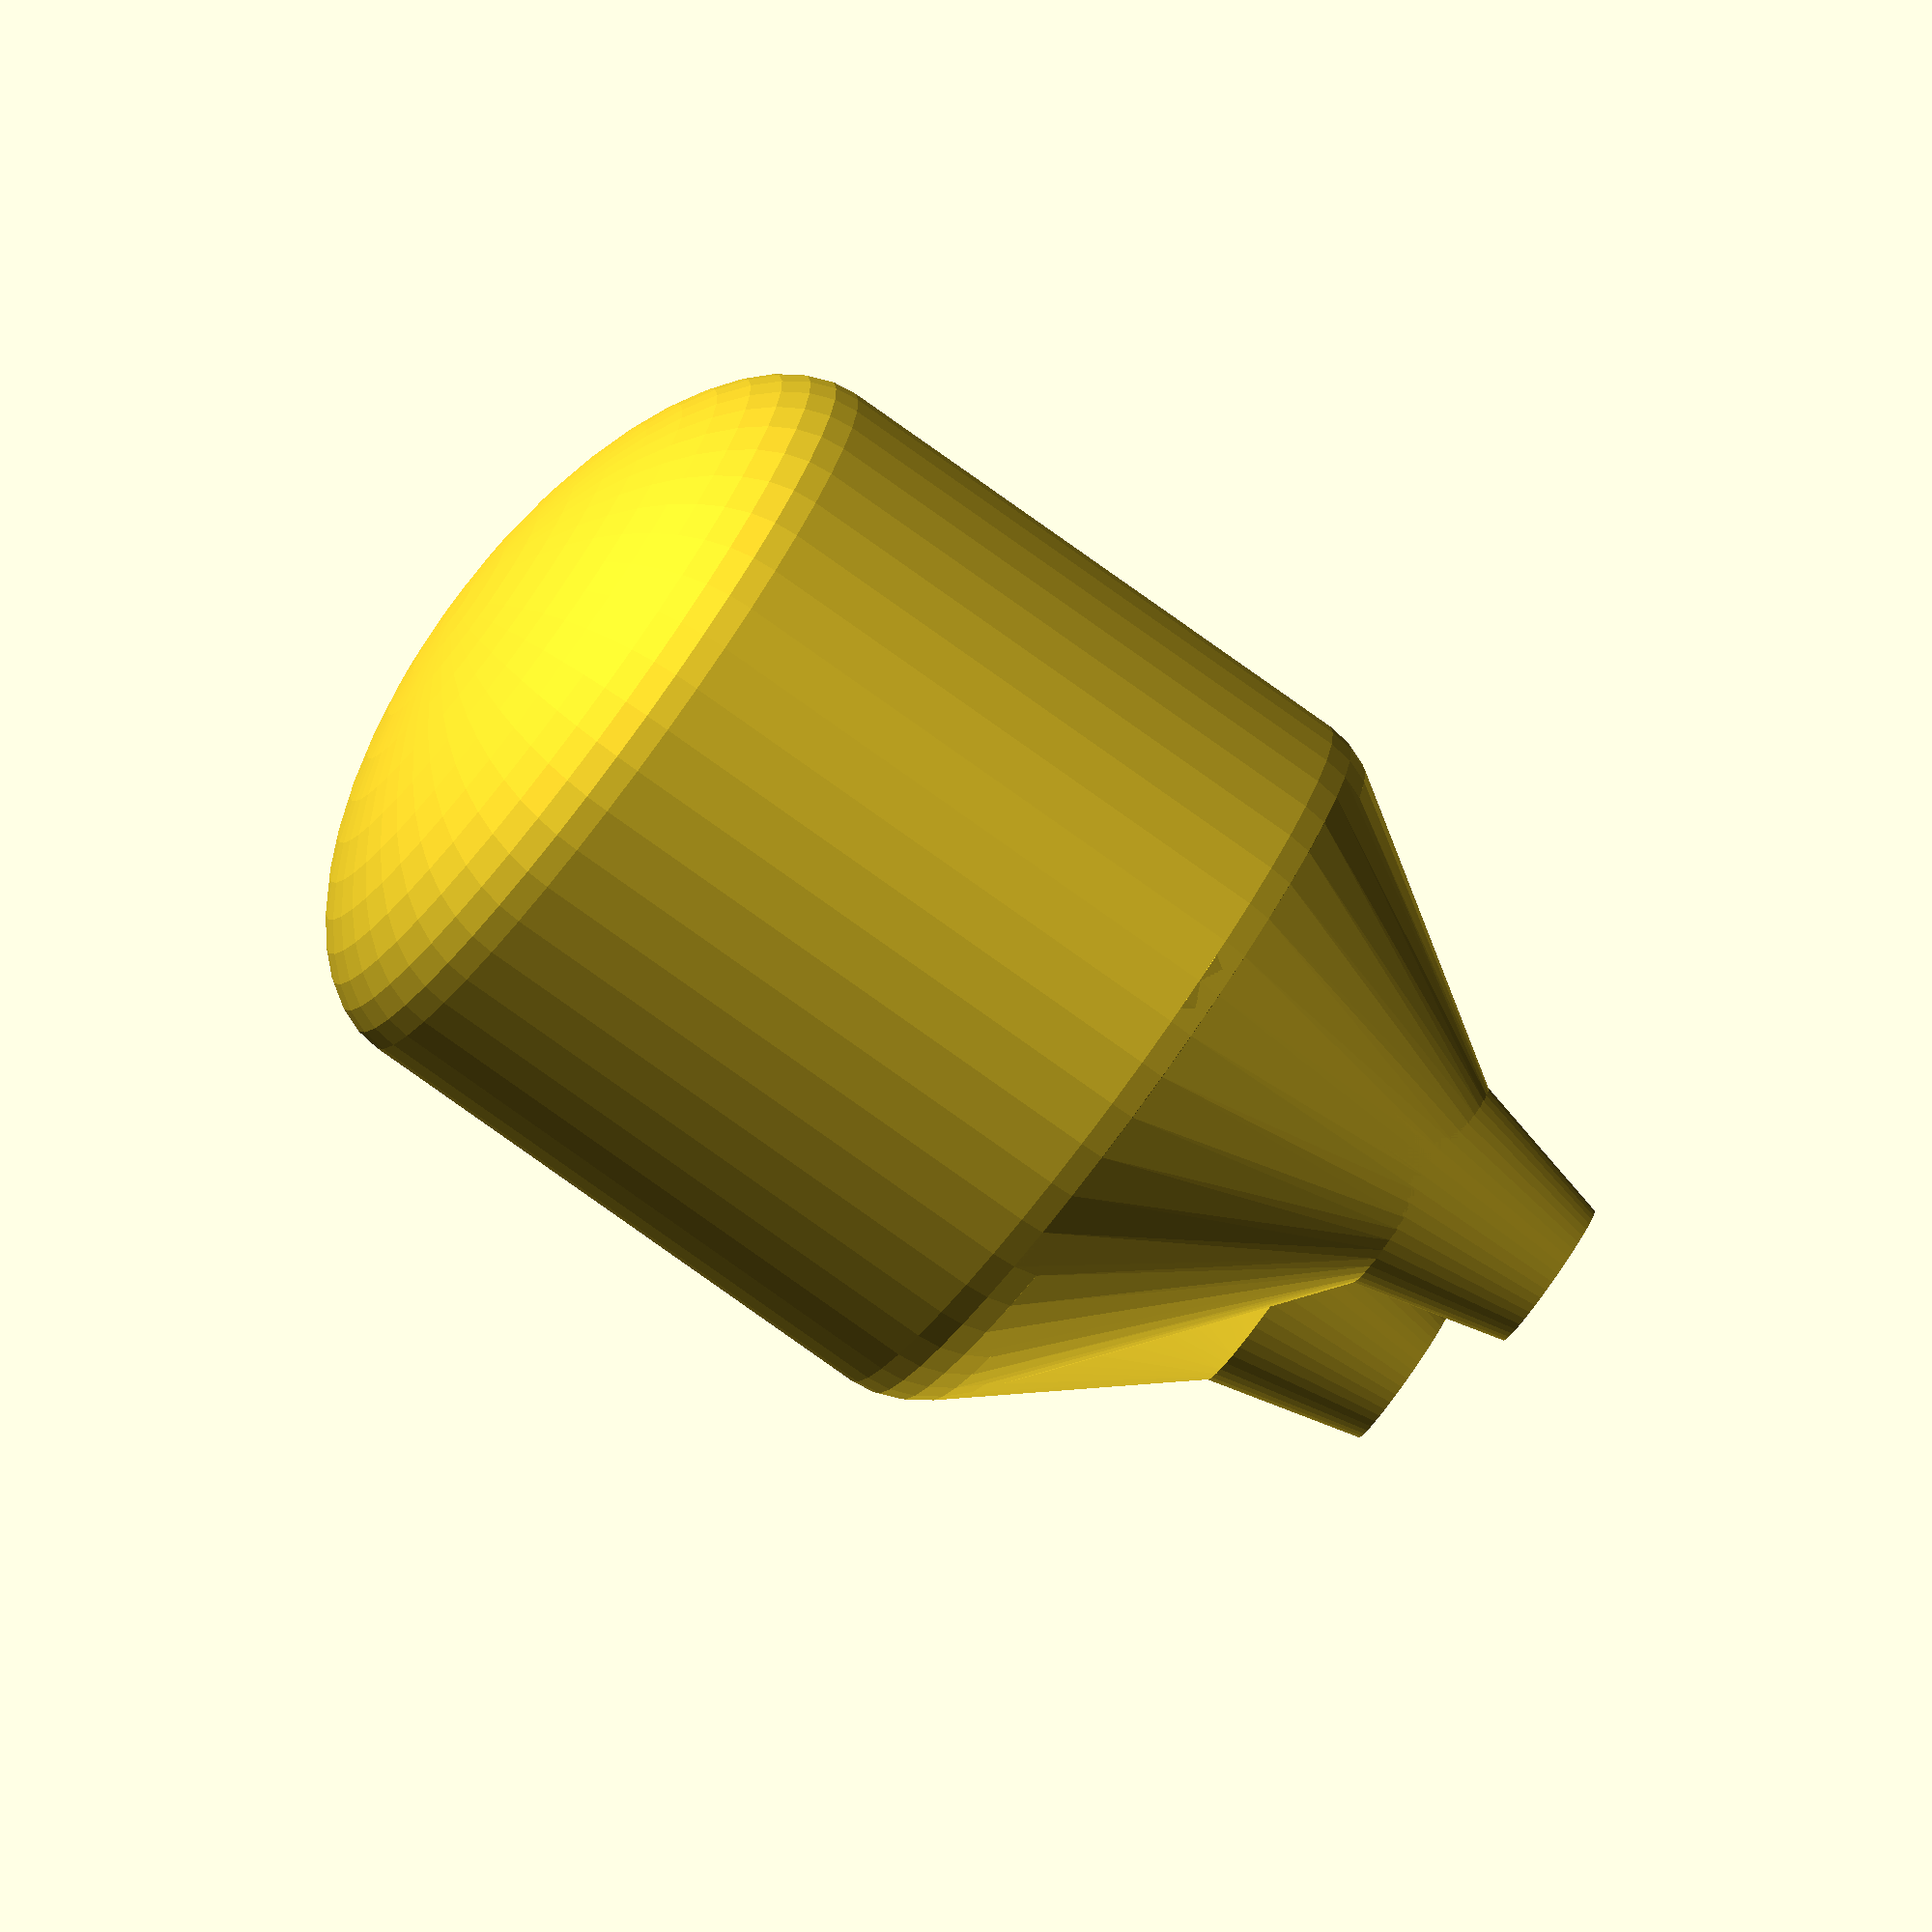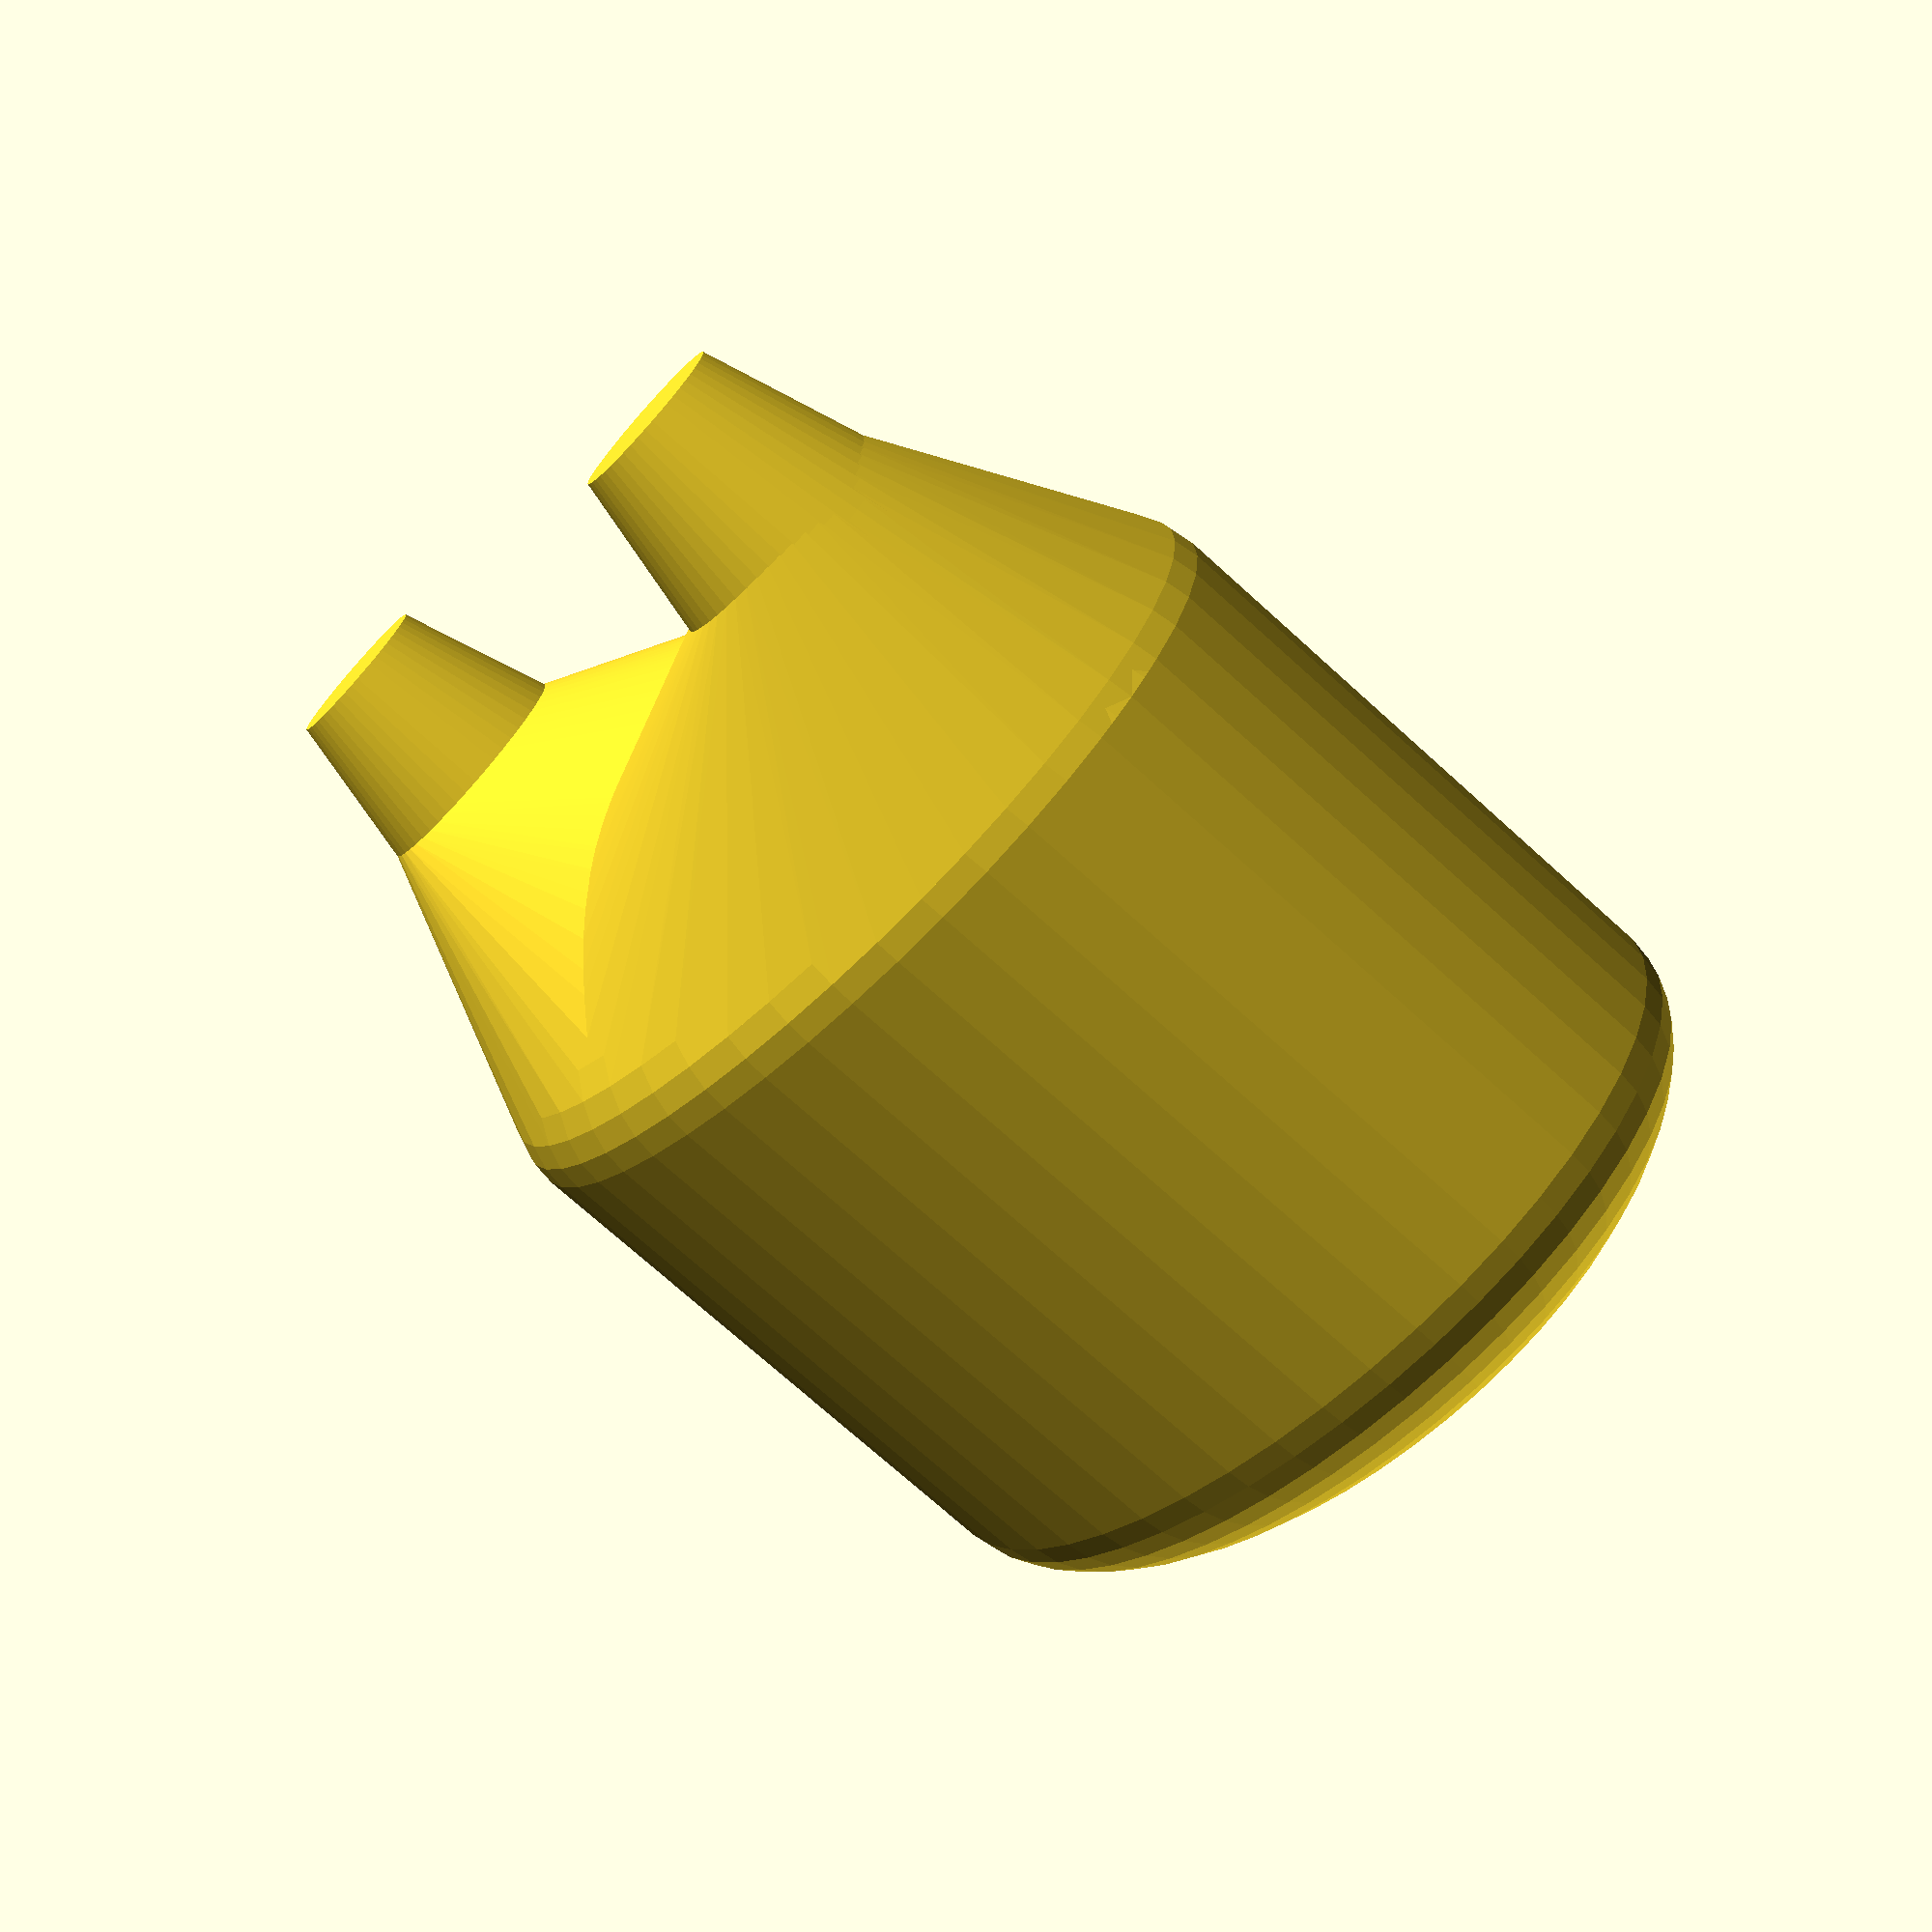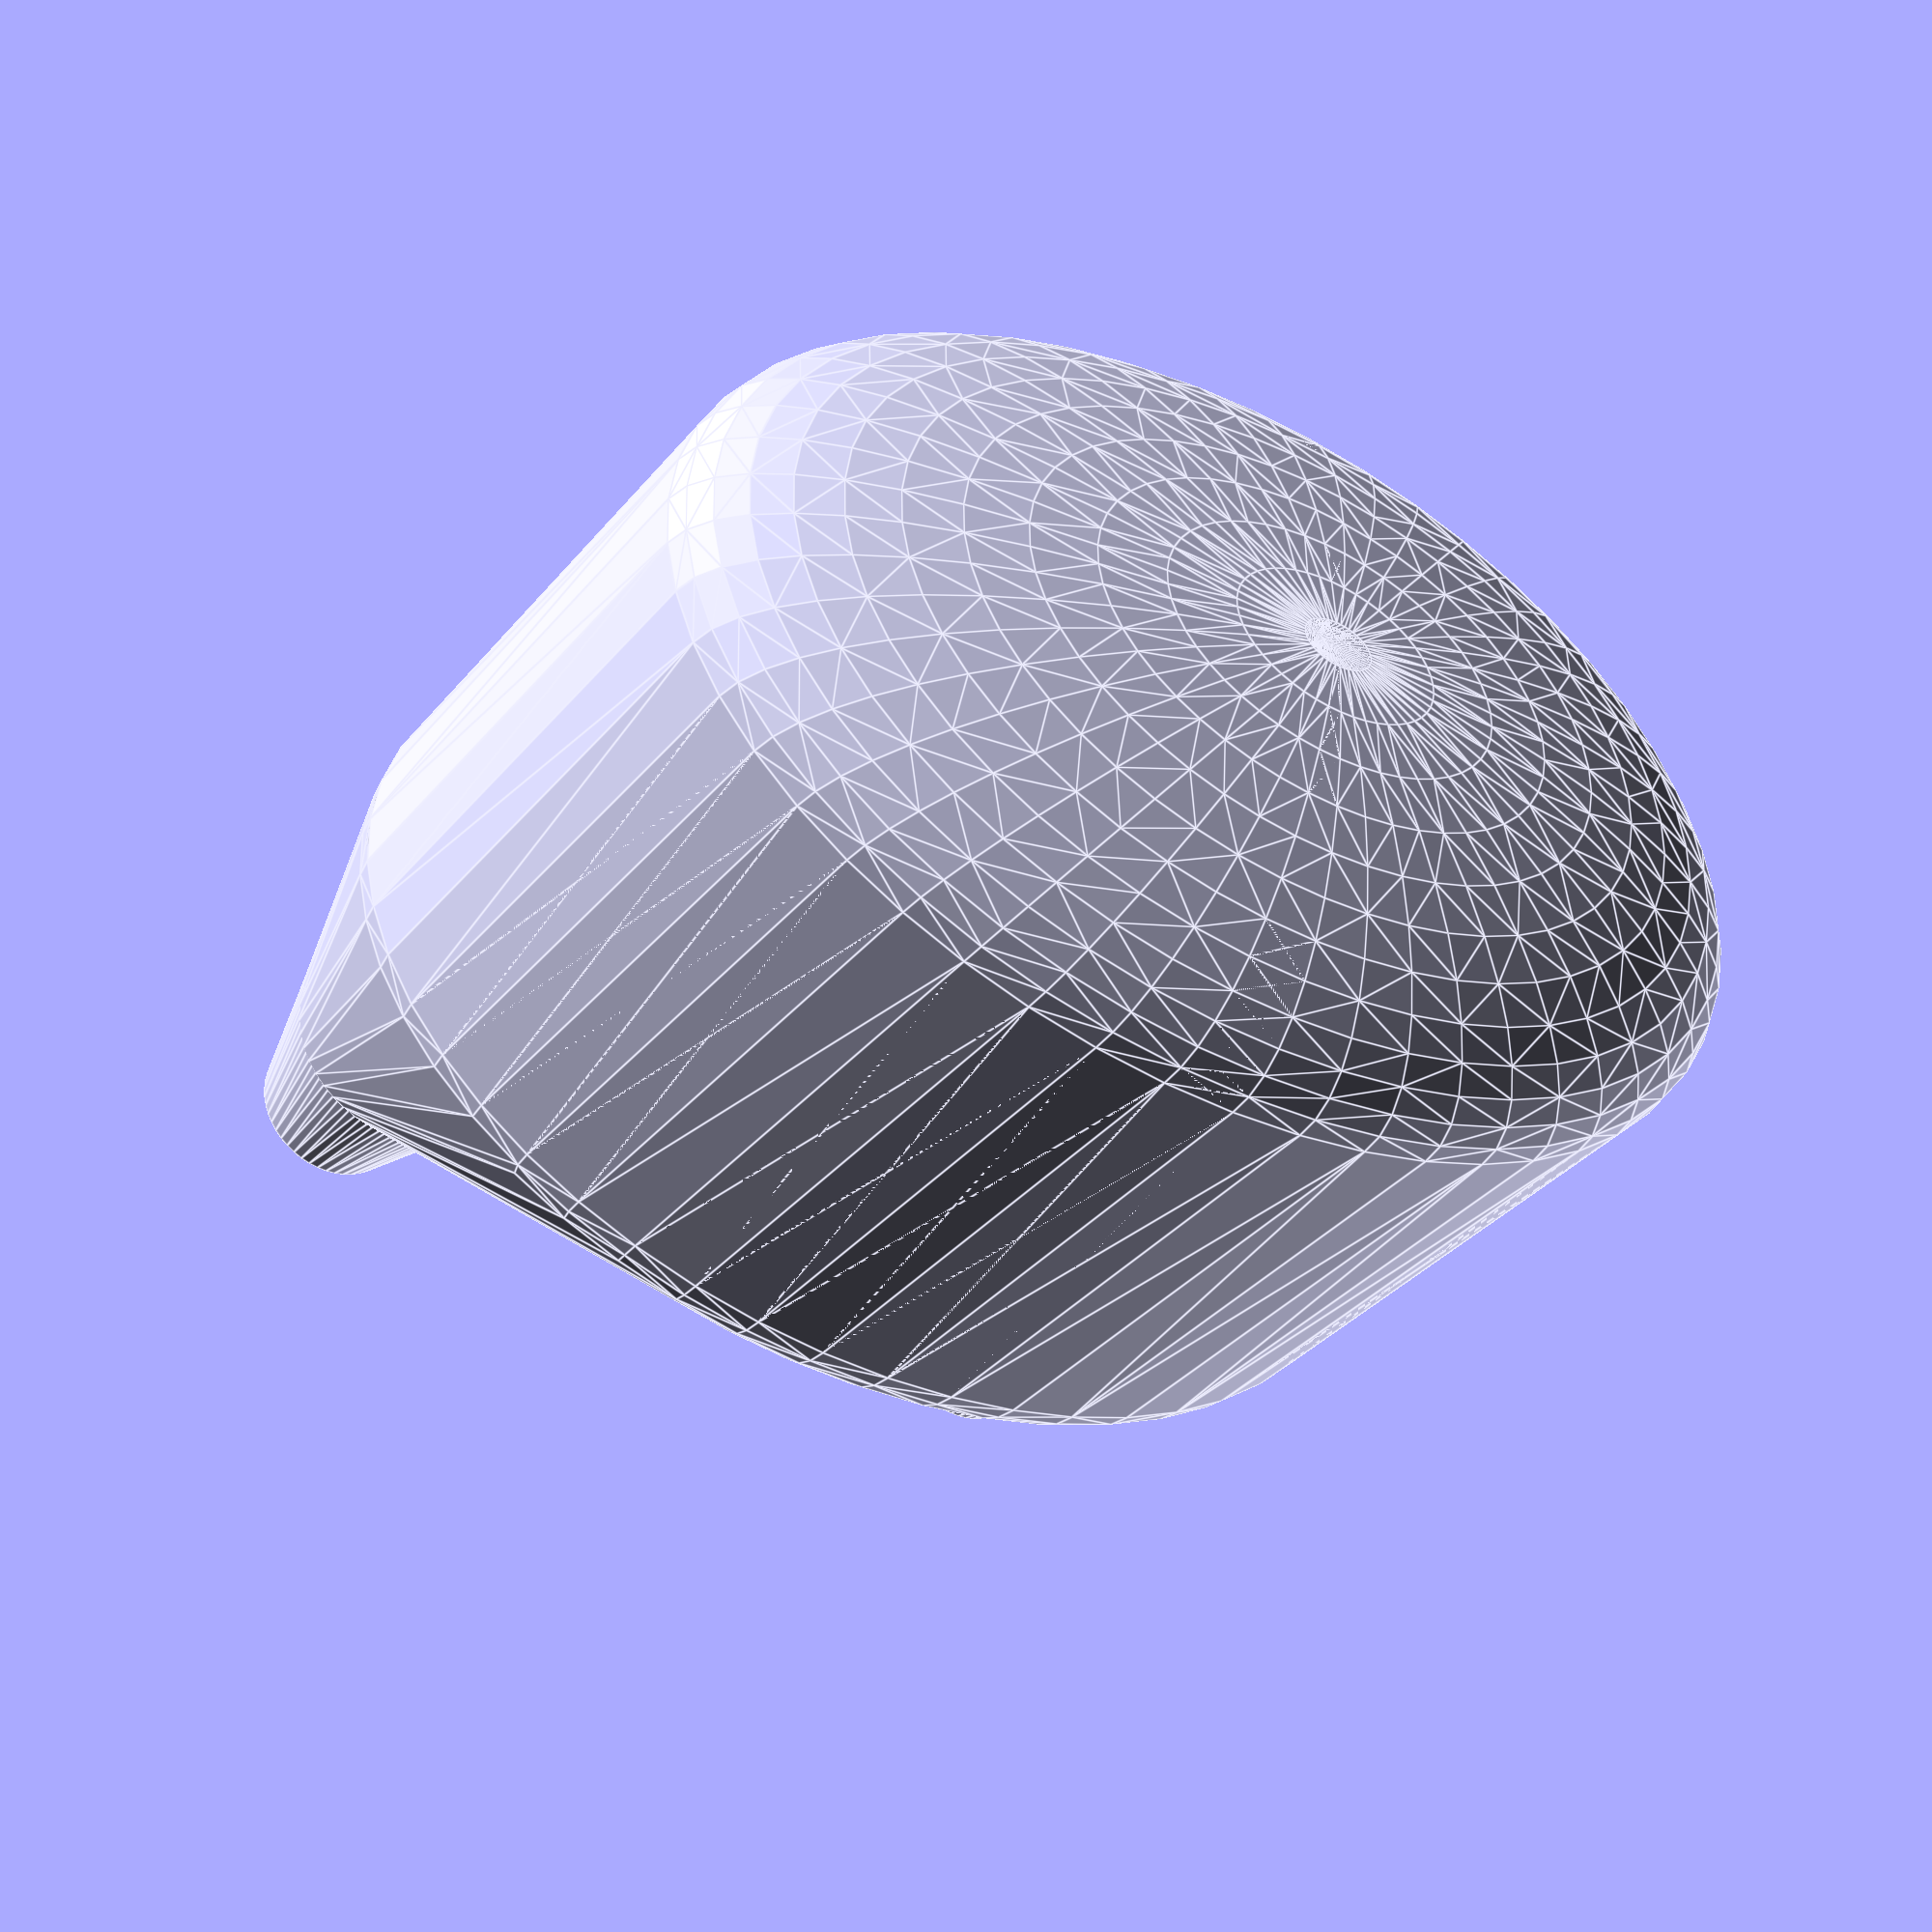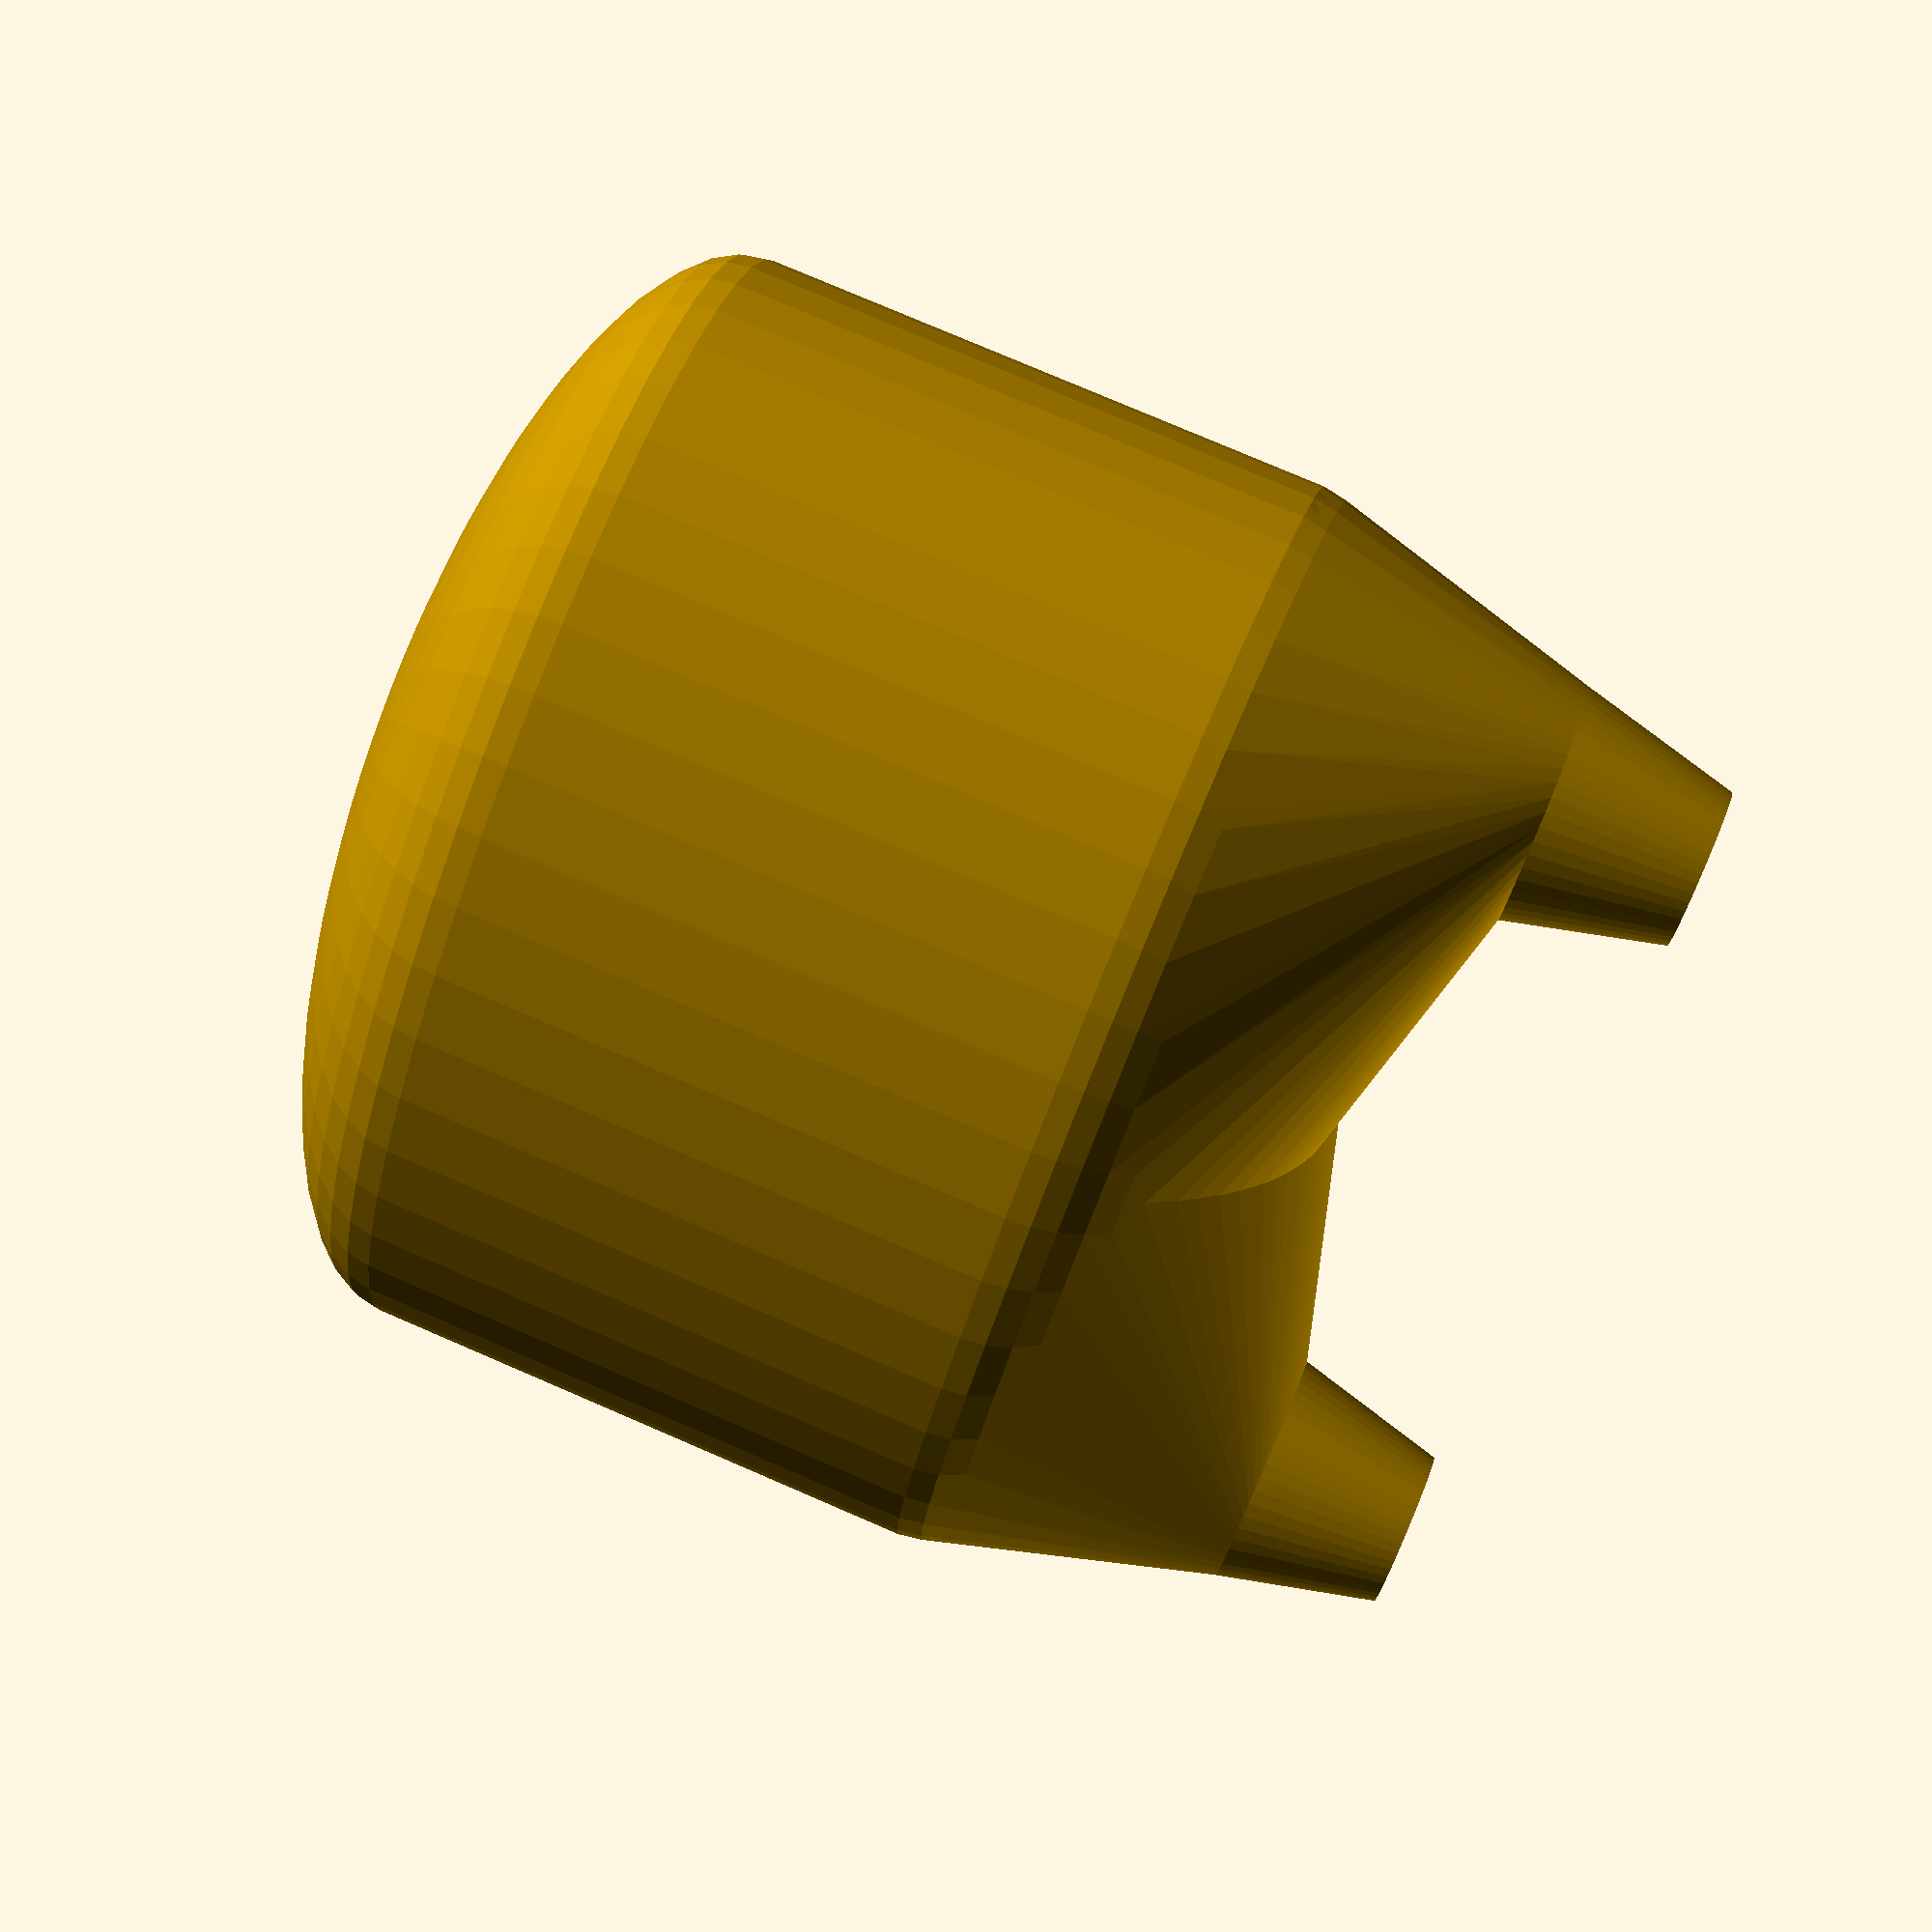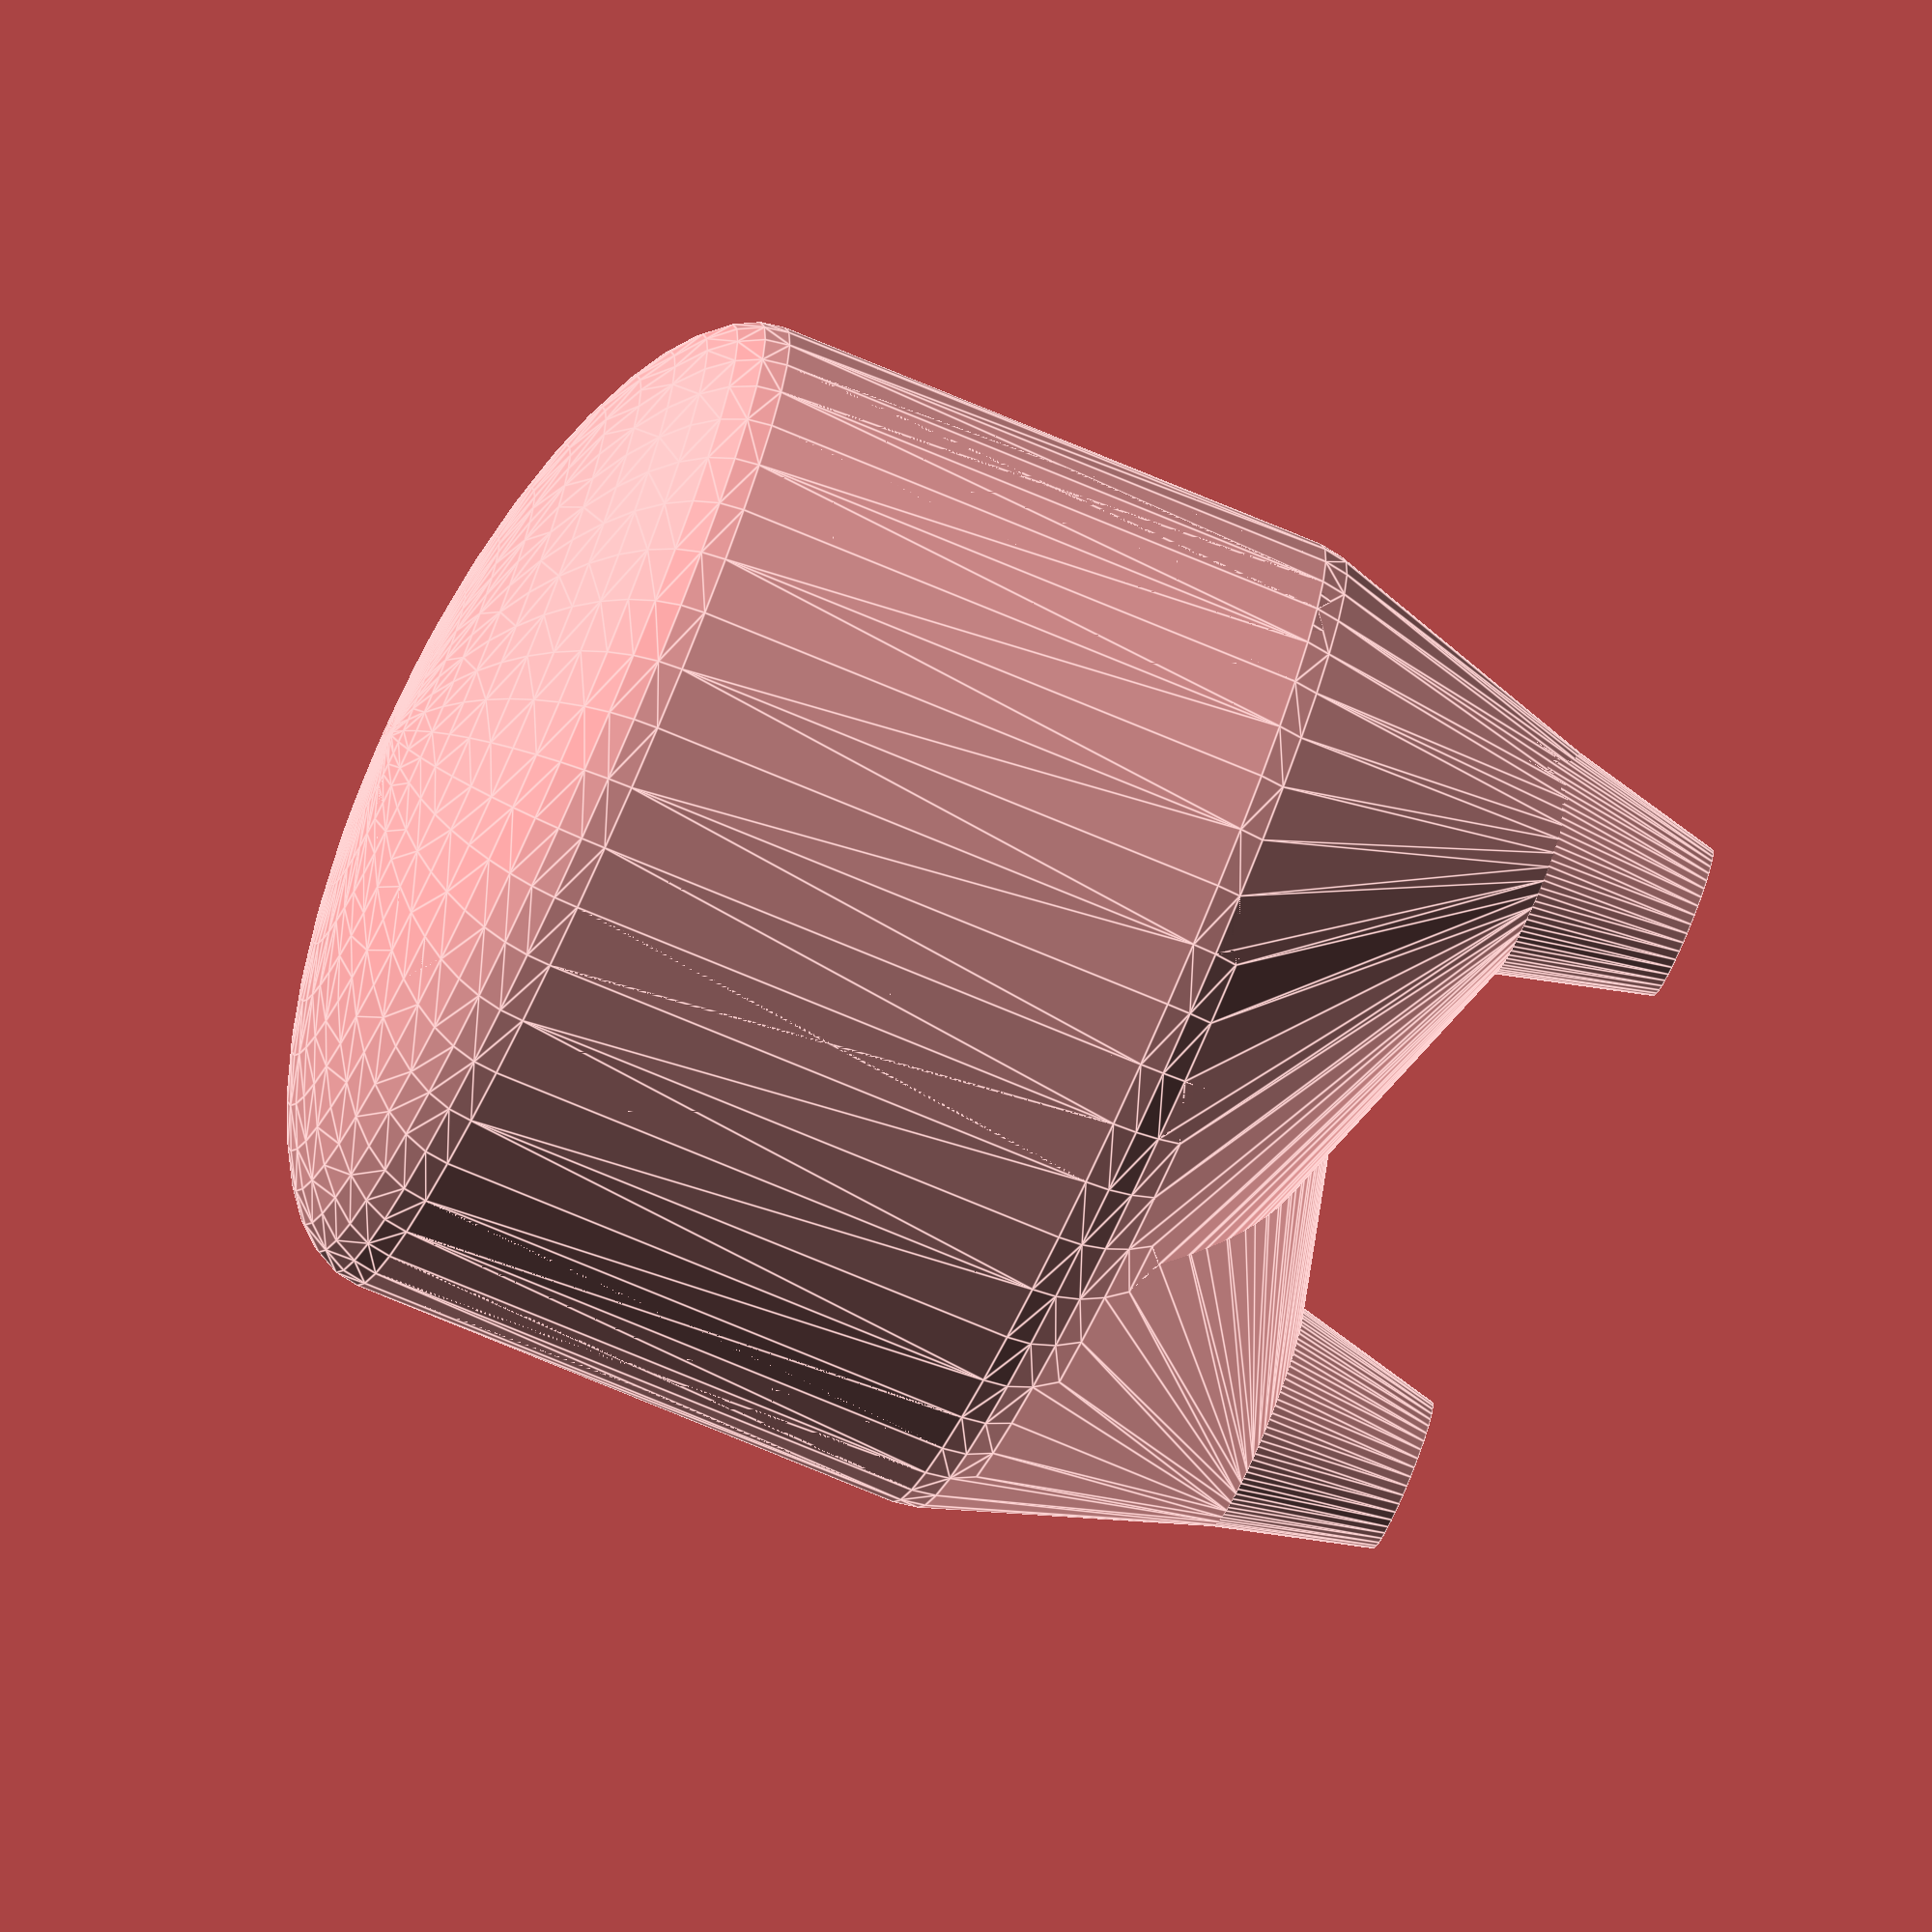
<openscad>
// Generated by SolidPython 1.0.2 on 2020-10-12 00:09:06


union() {
	hull() {
		hull() {
			translate(v = [1.9050000000, 1.2700000000, 3.3900000000]) {
				scale(v = [1.5000000000, 1, 0.5000000000]) {
					sphere($fn = 50, d = 2.5400000000);
				}
			}
			translate(v = [1.9050000000, 1.2700000000, 1.5200000000]) {
				scale(v = [1.5000000000, 1, 0.5000000000]) {
					sphere($fn = 50, d = 2.5400000000);
				}
			}
		}
		translate(v = [0.6350000000, 1.2700000000, 0.5061600000]) {
			cylinder($fn = 50, h = 0.2550000000, r = 0.3810000000);
		}
	}
	hull() {
		hull() {
			translate(v = [1.9050000000, 1.2700000000, 3.3900000000]) {
				scale(v = [1.5000000000, 1, 0.5000000000]) {
					sphere($fn = 50, d = 2.5400000000);
				}
			}
			translate(v = [1.9050000000, 1.2700000000, 1.5200000000]) {
				scale(v = [1.5000000000, 1, 0.5000000000]) {
					sphere($fn = 50, d = 2.5400000000);
				}
			}
		}
		translate(v = [3.1750000000, 1.2700000000, 0.5061600000]) {
			cylinder($fn = 50, h = 0.2550000000, r = 0.3810000000);
		}
	}
	translate(v = [0.6350000000, 1.2700000000, 0]) {
		cylinder($fn = 50, h = 1.5200000000, r1 = 0.2550000000, r2 = 0.6350000000);
	}
	translate(v = [3.1750000000, 1.2700000000, 0]) {
		cylinder($fn = 50, h = 1.5200000000, r1 = 0.2550000000, r2 = 0.6350000000);
	}
}
/***********************************************
*********      SolidPython code:      **********
************************************************
 
# C315C104M5U5TA7301  0.1 µF capacitor
# fits in     cube([3.81, 2.54, 3.14 + 1.52])
import sys
from math import cos, radians, sin

from euclid3 import Point3

from solid import *
from solid.utils import extrude_along_path



if __name__ == '__main__':
    SEGMENTS = 50
    inch = 25.4
    rad = 0.51/2
    boxx = 3.81
    boxy = 2.54
    boxz_3 = 3.14+1.52-boxy/2
    boxz_2 = 1.52 
    lead_offset1 = (boxx - inch*0.1)/2
    
    a0 = translate([boxx/2, boxy/2, boxz_3])(scale([boxx/boxy, 1, 1/2] )(sphere(d=boxy, segments = 50)))
    a2 = translate([boxx/2, boxy/2, boxz_2])(scale([boxx/boxy, 1, 1/2] )(sphere(d=boxy, segments = 50)))
    a3 = hull()(a0,a2)
    c3 = translate([lead_offset1, boxy/2, 0.333*boxz_2])(cylinder(r=lead_offset1*0.6, h=rad, segments = 50))
    c4 = translate([lead_offset1+0.1*inch, boxy/2, 0.333*boxz_2])(cylinder(r=lead_offset1*0.6, h=rad, segments = 50))
    a4 = hull()(a3,c3)
    a5 = hull()(a3,c4)
    c1 = translate([lead_offset1, boxy/2, 0])(cylinder(r1=rad, r2=lead_offset1, h=boxz_2, segments = 50))
    c2 = translate([lead_offset1+0.1*inch, boxy/2, 0])(cylinder(r1=rad, r2=lead_offset1, h=boxz_2, segments = 50))
    a1 = a4+a5+c1+c2

    file_out = scad_render_to_file(a1, "cap0_1.scad", include_orig_code=True)

	 
 
************************************************/

</openscad>
<views>
elev=261.9 azim=71.5 roll=125.3 proj=o view=wireframe
elev=72.7 azim=130.9 roll=227.8 proj=p view=solid
elev=33.8 azim=184.3 roll=327.2 proj=p view=edges
elev=102.0 azim=216.3 roll=66.7 proj=p view=solid
elev=73.9 azim=203.7 roll=67.2 proj=o view=edges
</views>
